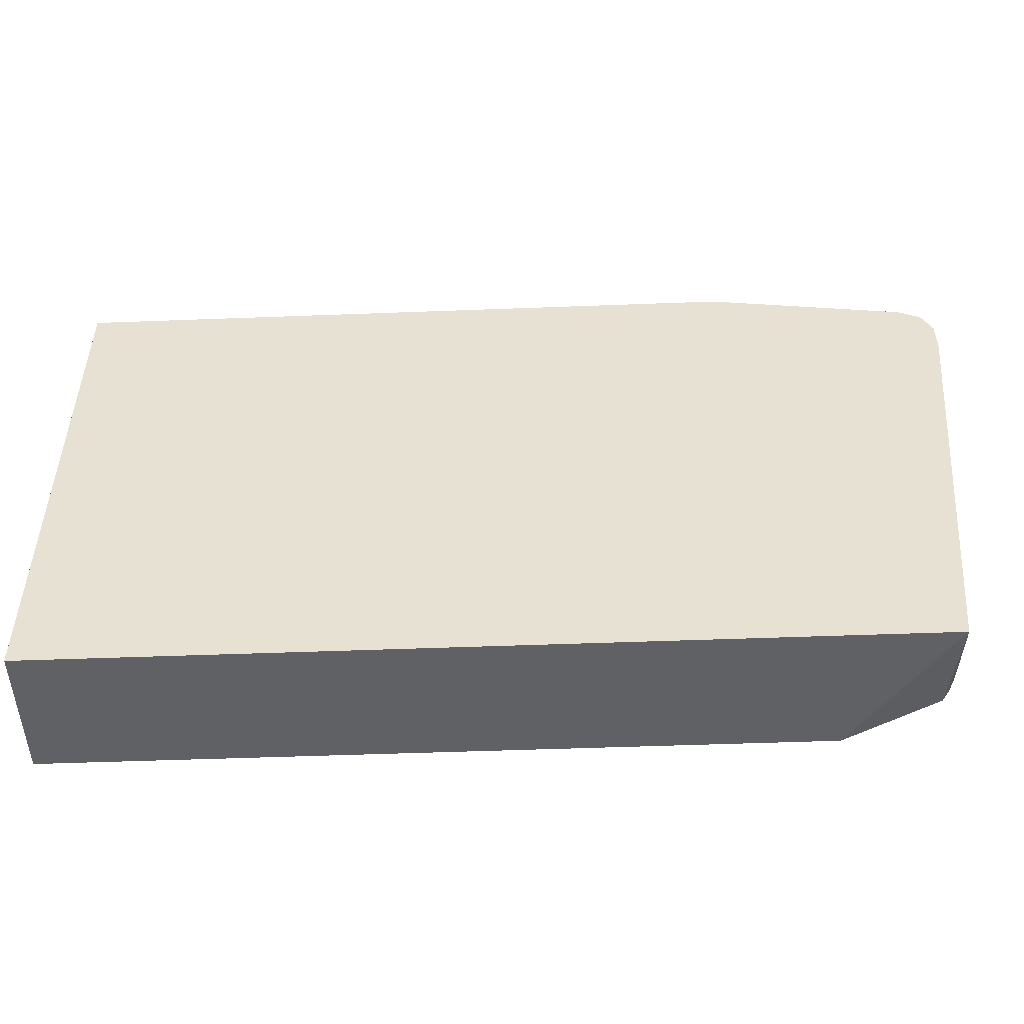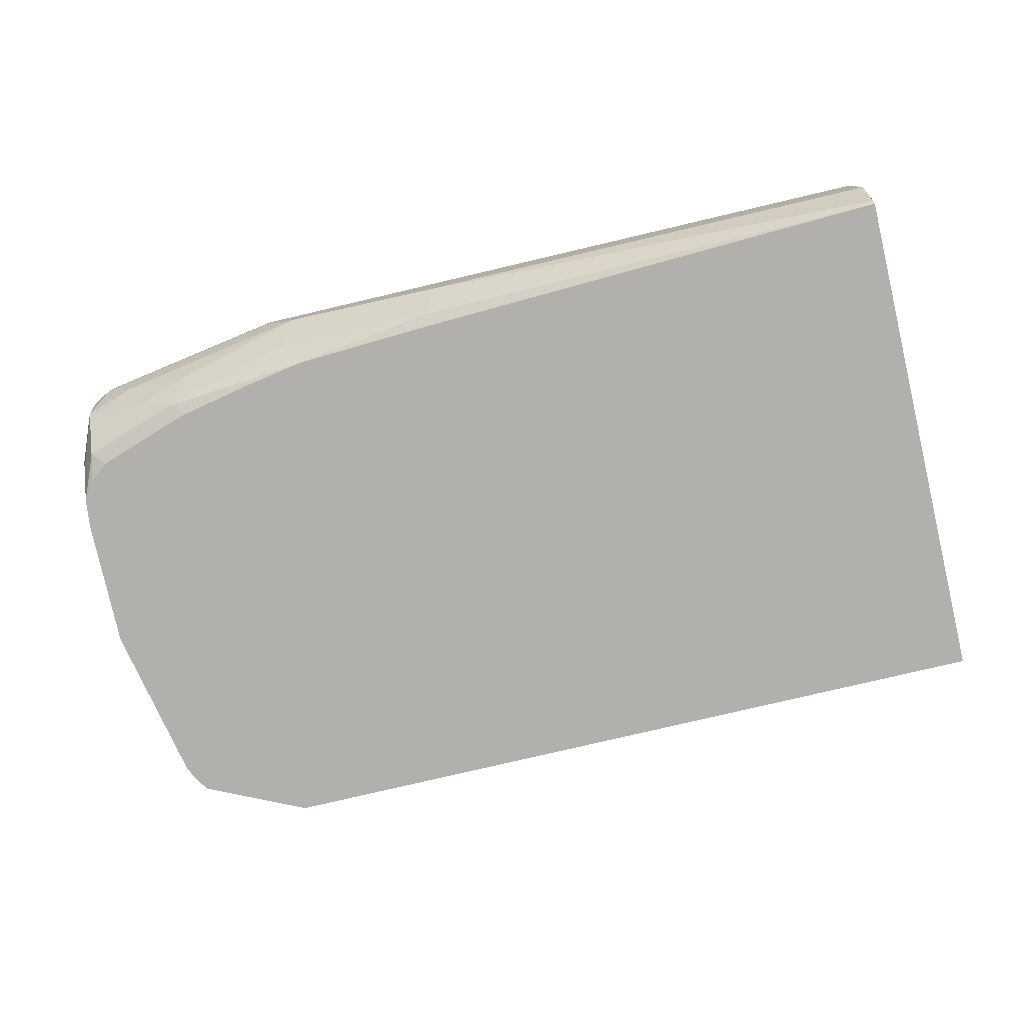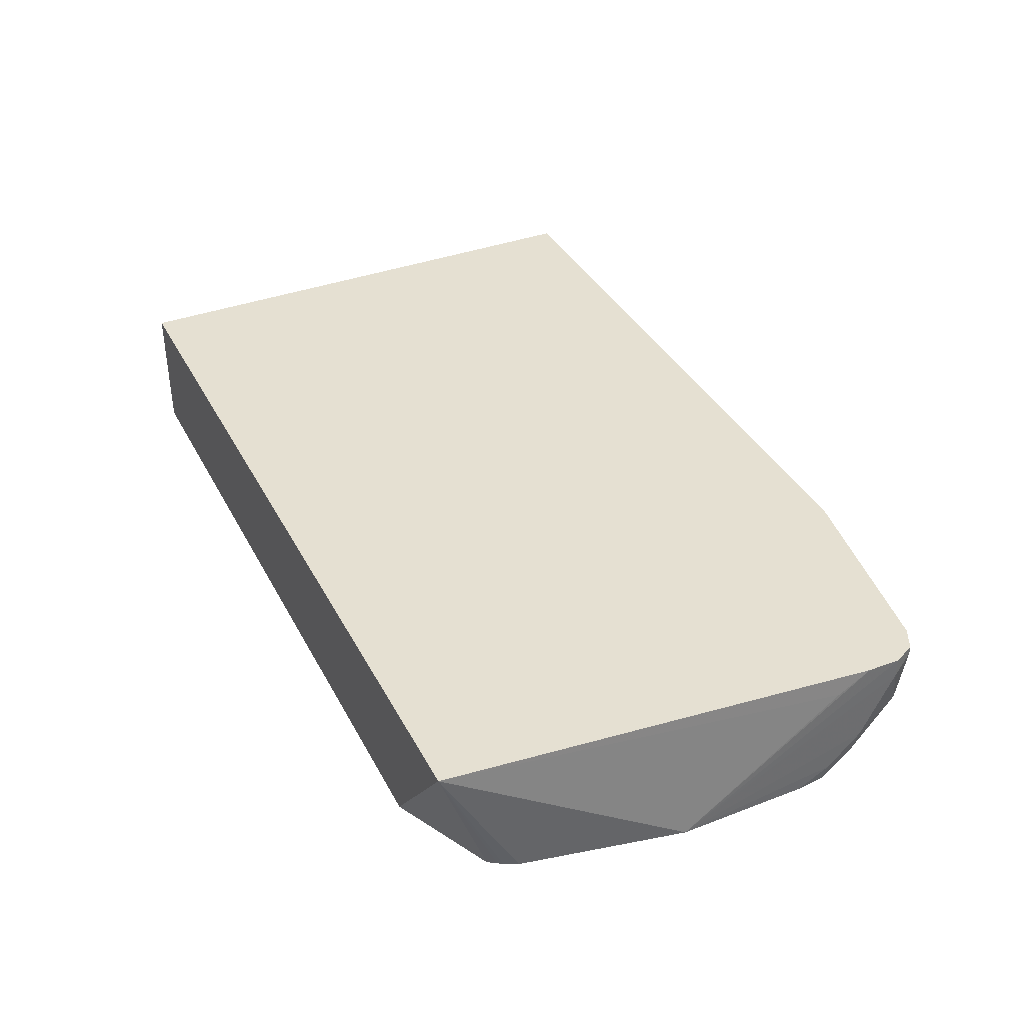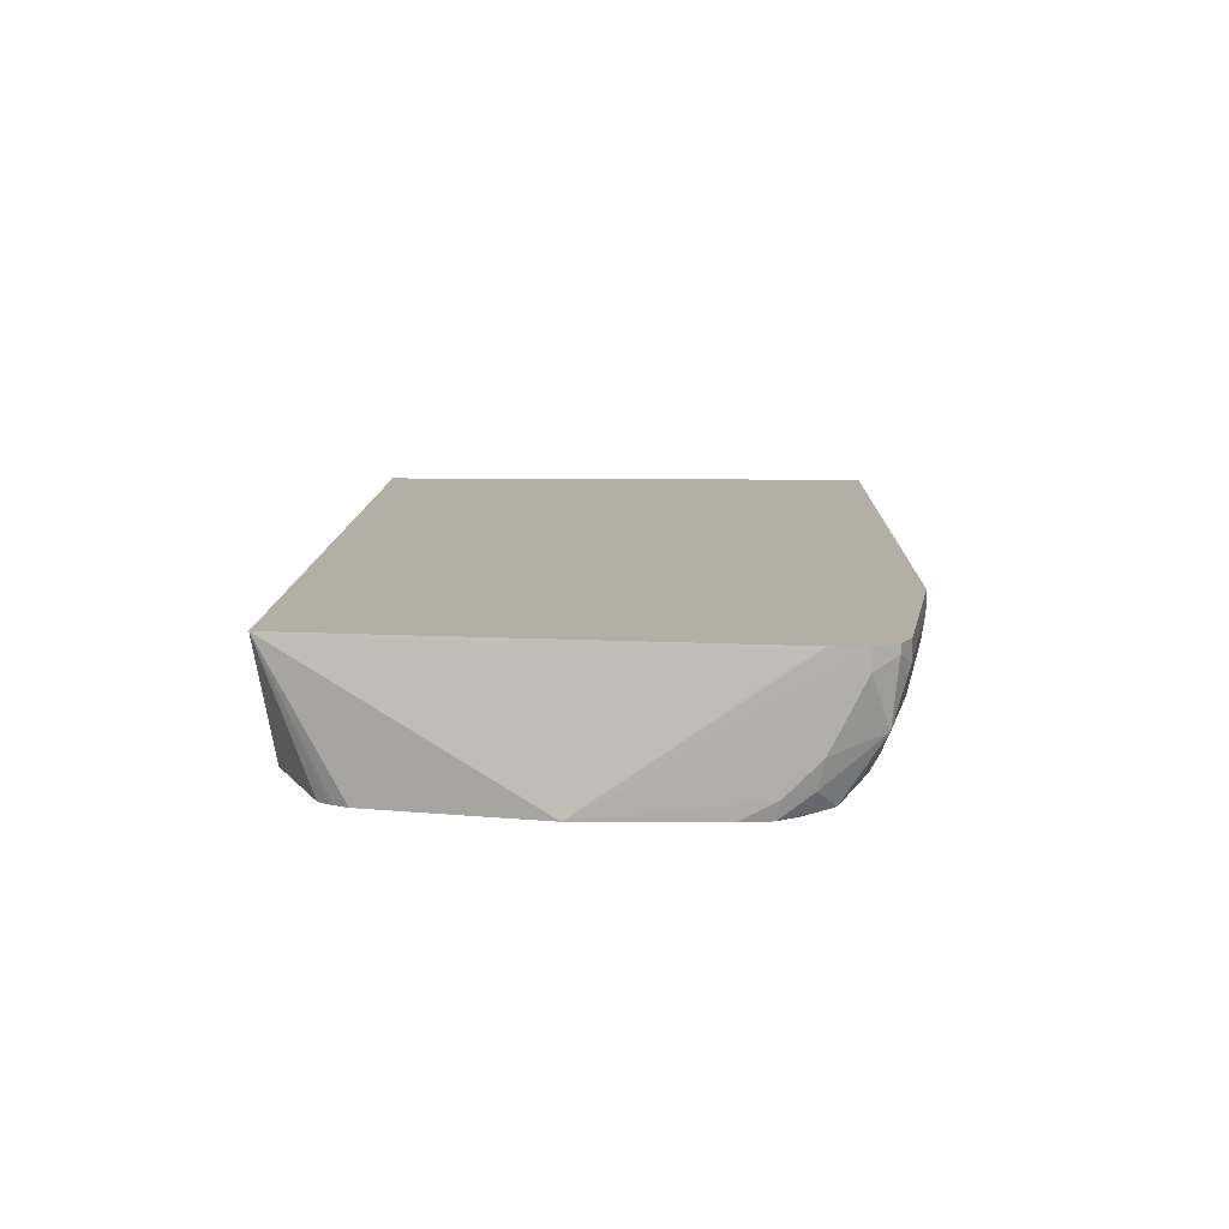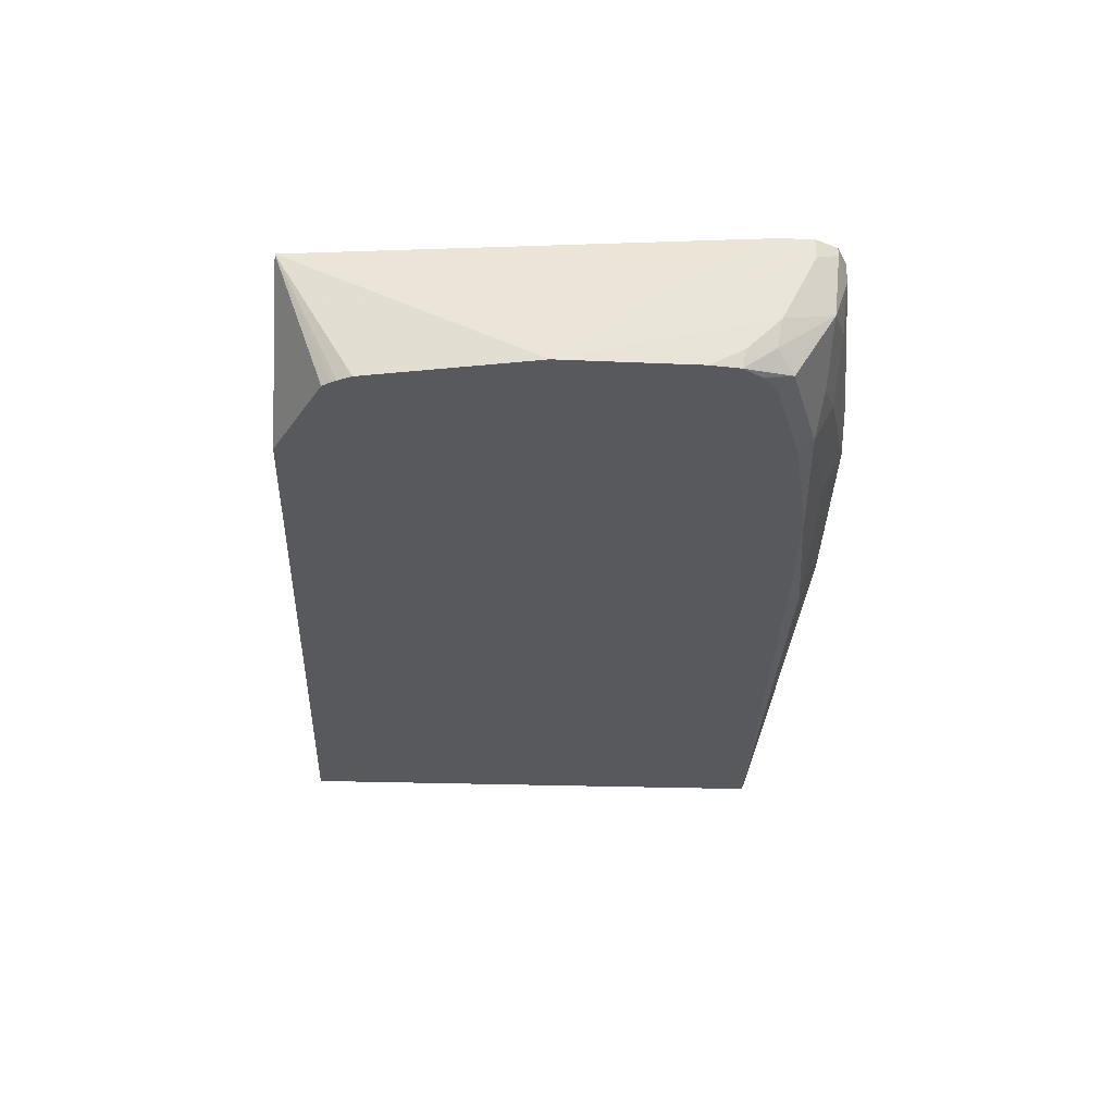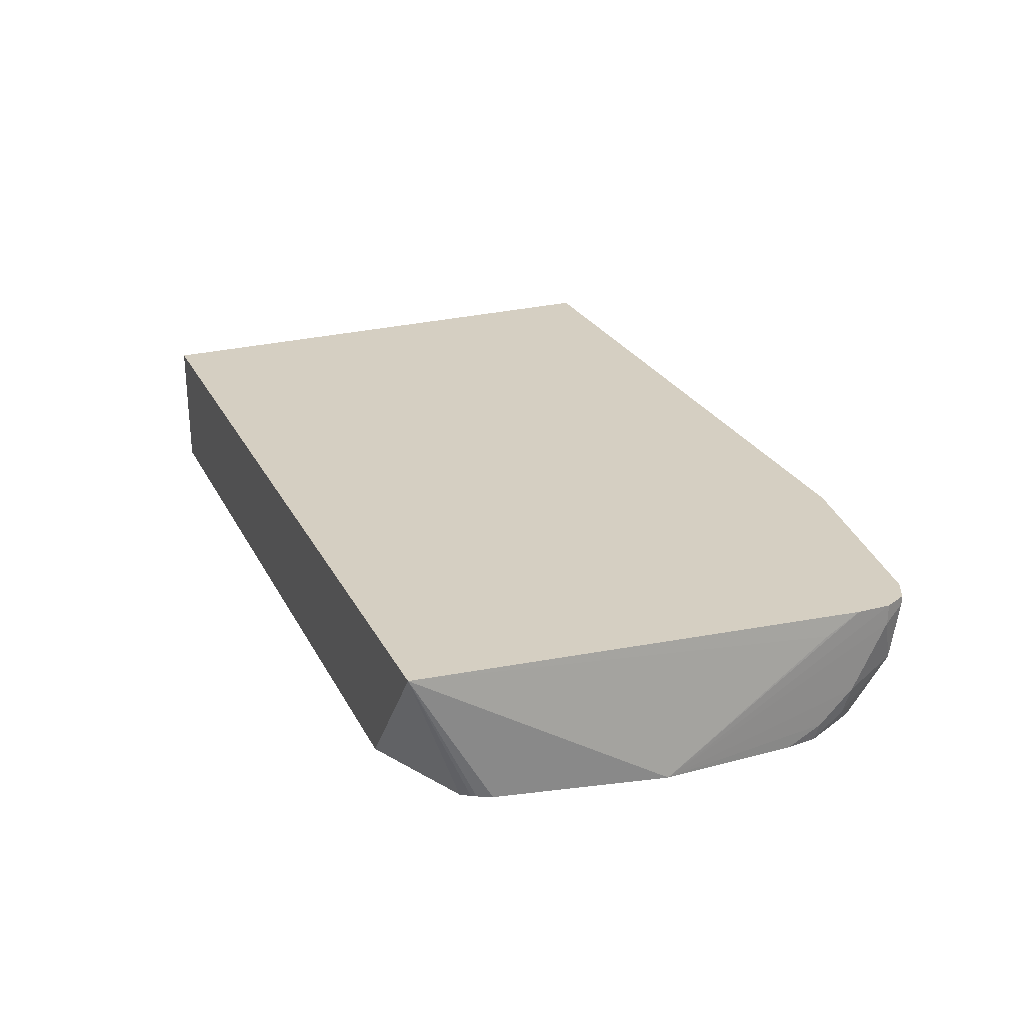
<metadata>
{"format":"obj","ext":"obj","renderer":"f3d","projection":"perspective","resolution":1024,"background":"white","views":[{"elev":-50.1,"azim":-177.6,"up":"+Z"},{"elev":-78.7,"azim":13.2,"up":"+Y"},{"elev":37.7,"azim":-115.3,"up":"+Y"},{"elev":11.3,"azim":-88.5,"up":"+Y"},{"elev":-29.2,"azim":-92.8,"up":"+Y"},{"elev":25.9,"azim":-112.3,"up":"+Y"}]}
</metadata>
<code>
v -0.1397 -0.1579 0.4818
v -0.1397 -0.1579 0.7551
v -0.1397 -0.227 0.4818
v -0.582 -0.1579 0.4818
v -0.1397 -0.2014 0.7551
v -0.4866 -0.1579 0.7551
v -0.1397 -0.227 0.7465
v -0.5281 -0.227 0.4818
v -0.5804 -0.227 0.5064
v -0.5833 -0.227 0.5109
v -0.5848 -0.227 0.5133
v -0.5883 -0.227 0.5202
v -0.6051 -0.227 0.6041
v -0.6041 -0.1678 0.688
v -0.6041 -0.1579 0.7048
v -0.1397 -0.2236 0.7482
v -0.386 -0.2014 0.7551
v -0.4866 -0.1678 0.7551
v -0.5873 -0.1579 0.7383
v -0.1424 -0.227 0.7465
v -0.6041 -0.227 0.6712
v -0.6041 -0.2181 0.688
v -0.6041 -0.2014 0.7048
v -0.6041 -0.1678 0.7216
v -0.6041 -0.1579 0.7216
v -0.1427 -0.2265 0.7467
v -0.4698 -0.1846 0.7551
v -0.4754 -0.207 0.7439
v -0.3915 -0.2237 0.7439
v -0.5873 -0.1678 0.7383
v -0.5705 -0.1846 0.7383
v -0.5941 -0.1579 0.7349
v -0.3948 -0.227 0.7374
v -0.6023 -0.227 0.6862
v -0.6013 -0.2154 0.702
v -0.5957 -0.193 0.73
v -0.5985 -0.1622 0.7327
v -0.5985 -0.1579 0.7327
v -0.537 -0.2014 0.7383
v -0.5426 -0.2237 0.7271
v -0.4654 -0.227 0.7339
v -0.5845 -0.1818 0.7355
v -0.5621 -0.2098 0.73
v -0.5962 -0.227 0.6954
v -0.5929 -0.2237 0.7104
v -0.5612 -0.227 0.7122
v -0.536 -0.227 0.7206
v -0.4941 -0.227 0.729
v -0.495 -0.2265 0.73
v -0.5956 -0.227 0.6963
v -0.5863 -0.227 0.7038
f 27 40 28
f 22 35 23
f 27 39 40
f 27 31 39
f 24 36 37
f 24 38 25
f 24 37 38
f 23 36 24
f 23 35 36
f 22 34 35
f 18 30 31
f 20 29 33
f 20 26 29
f 19 32 30
f 18 31 27
f 28 41 29
f 17 29 26
f 17 28 29
f 17 27 28
f 16 17 26
f 16 26 20
f 21 34 22
f 28 40 41
f 31 36 43
f 30 32 37
f 13 15 14
f 45 51 46
f 45 50 51
f 44 50 45
f 41 49 48
f 40 49 41
f 40 48 49
f 40 47 48
f 40 46 47
f 40 45 46
f 29 41 33
f 40 43 45
f 36 45 43
f 35 45 36
f 34 45 35
f 34 44 45
f 32 38 37
f 31 43 39
f 31 42 36
f 30 42 31
f 30 36 42
f 30 37 36
f 39 43 40
f 13 25 15
f 3 9 8
f 13 23 24
f 3 41 48
f 3 33 41
f 3 20 33
f 3 7 20
f 2 17 5
f 2 18 27
f 2 6 18
f 1 6 2
f 1 19 6
f 1 32 19
f 1 38 32
f 1 25 38
f 1 15 25
f 1 4 15
f 1 8 4
f 1 3 8
f 1 7 3
f 1 16 7
f 1 5 16
f 1 2 5
f 13 24 25
f 3 48 47
f 3 47 46
f 2 27 17
f 3 51 50
f 13 22 23
f 13 21 22
f 7 16 20
f 6 30 18
f 3 46 51
f 5 17 16
f 4 14 15
f 4 13 14
f 4 12 13
f 4 11 12
f 4 10 11
f 6 19 30
f 4 8 9
f 3 50 44
f 4 9 10
f 3 44 34
f 3 21 13
f 3 13 12
f 3 34 21
f 3 11 10
f 3 10 9
f 3 12 11

</code>
